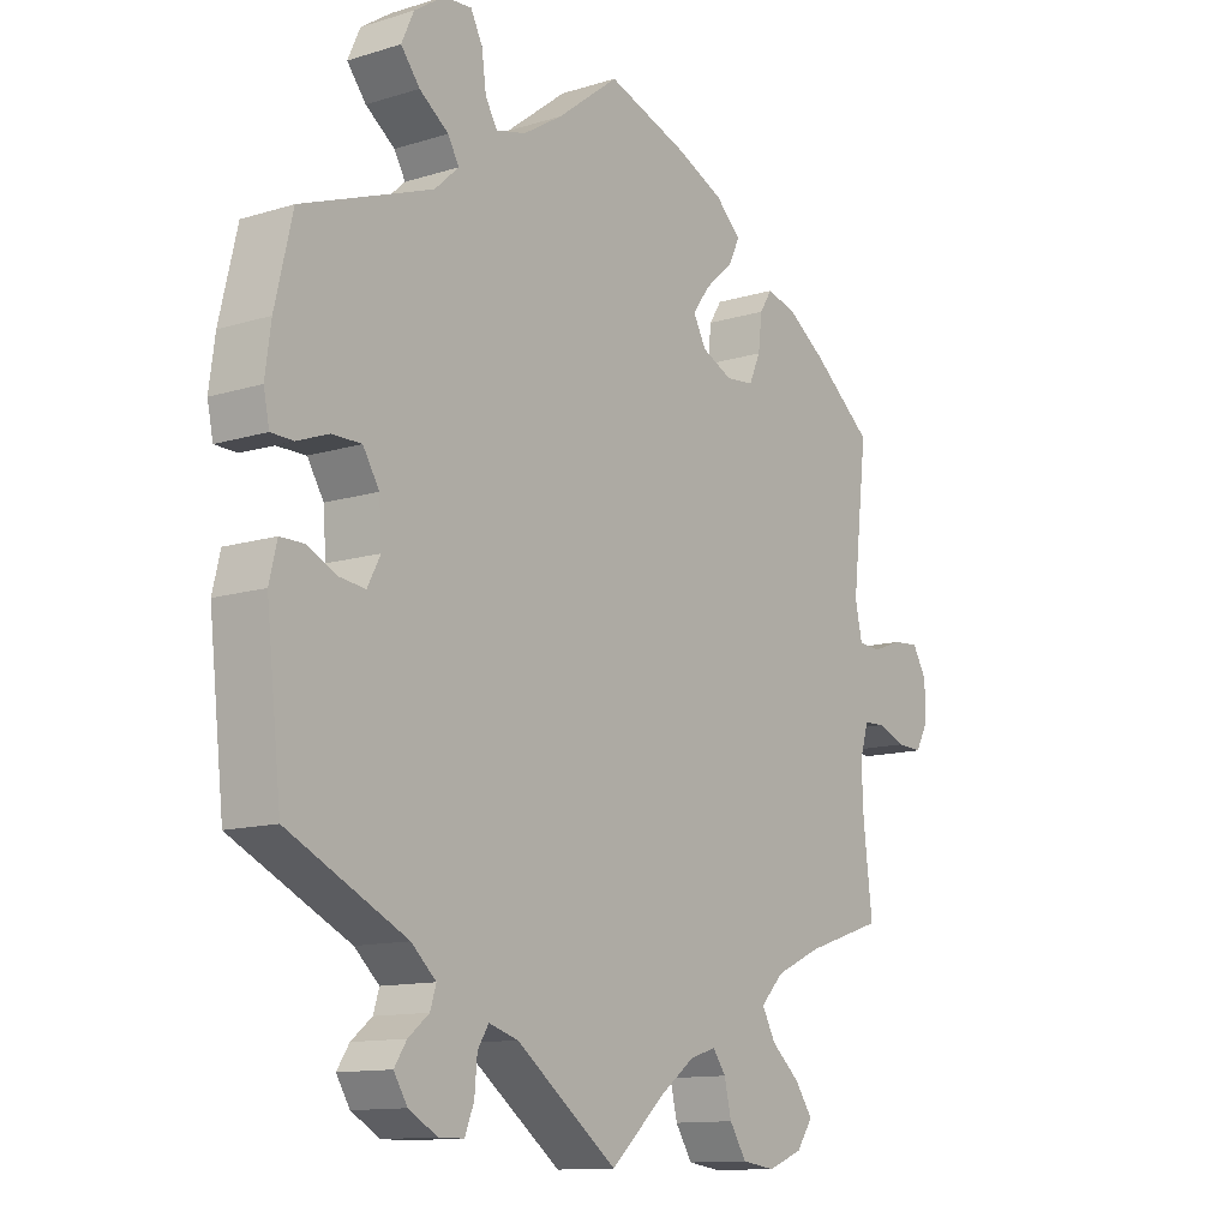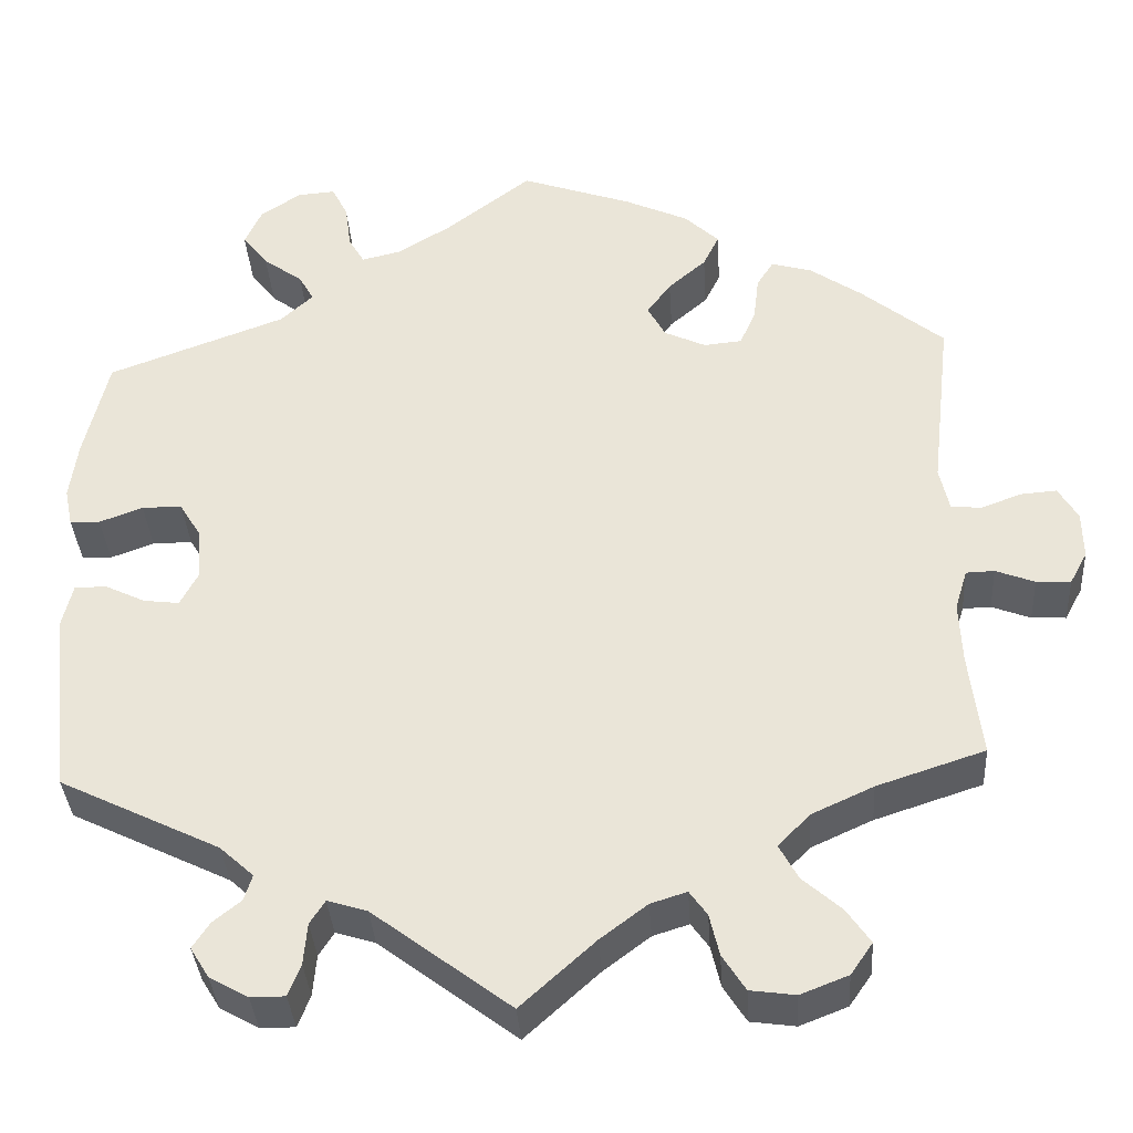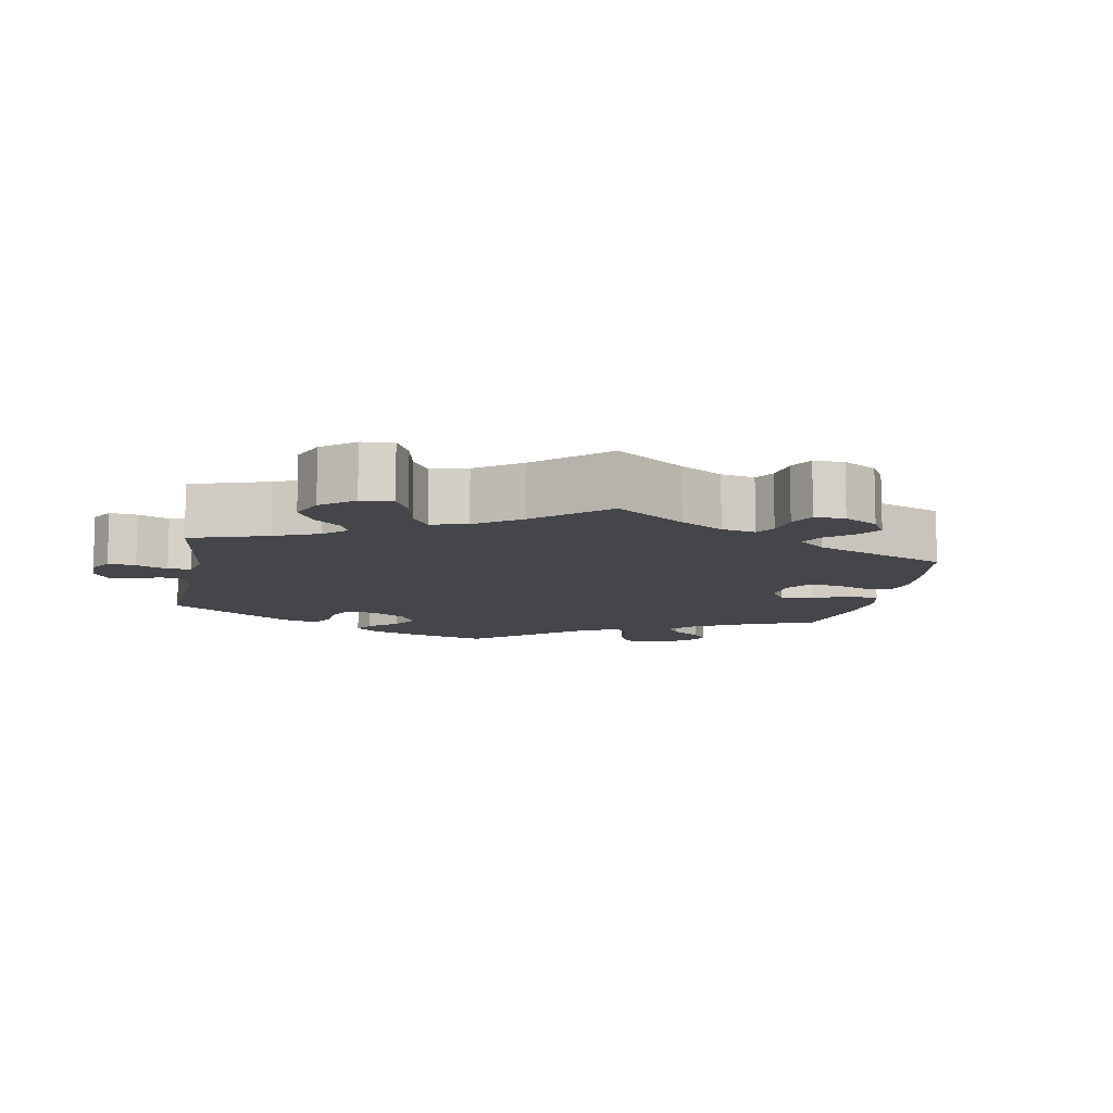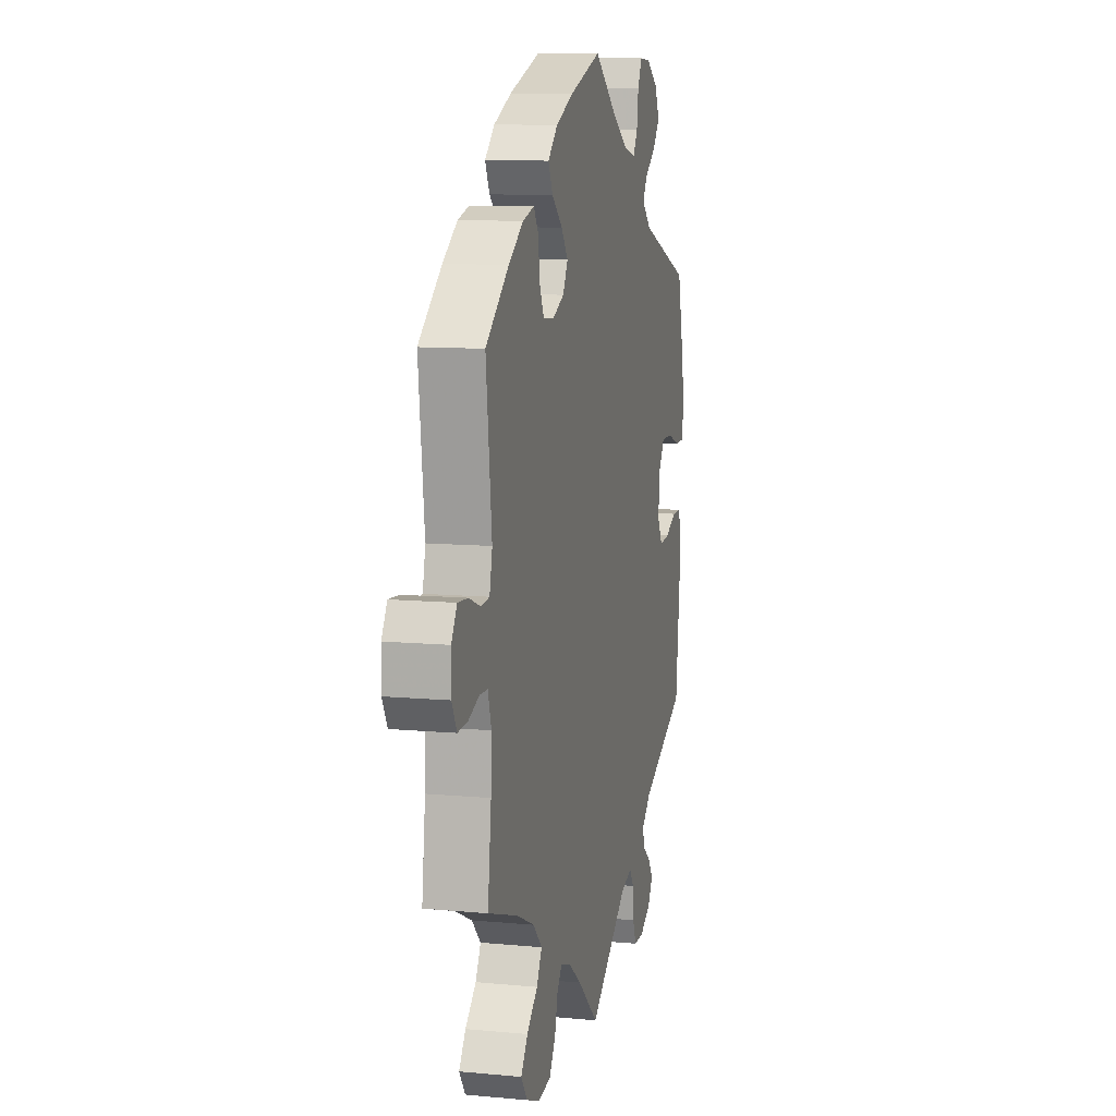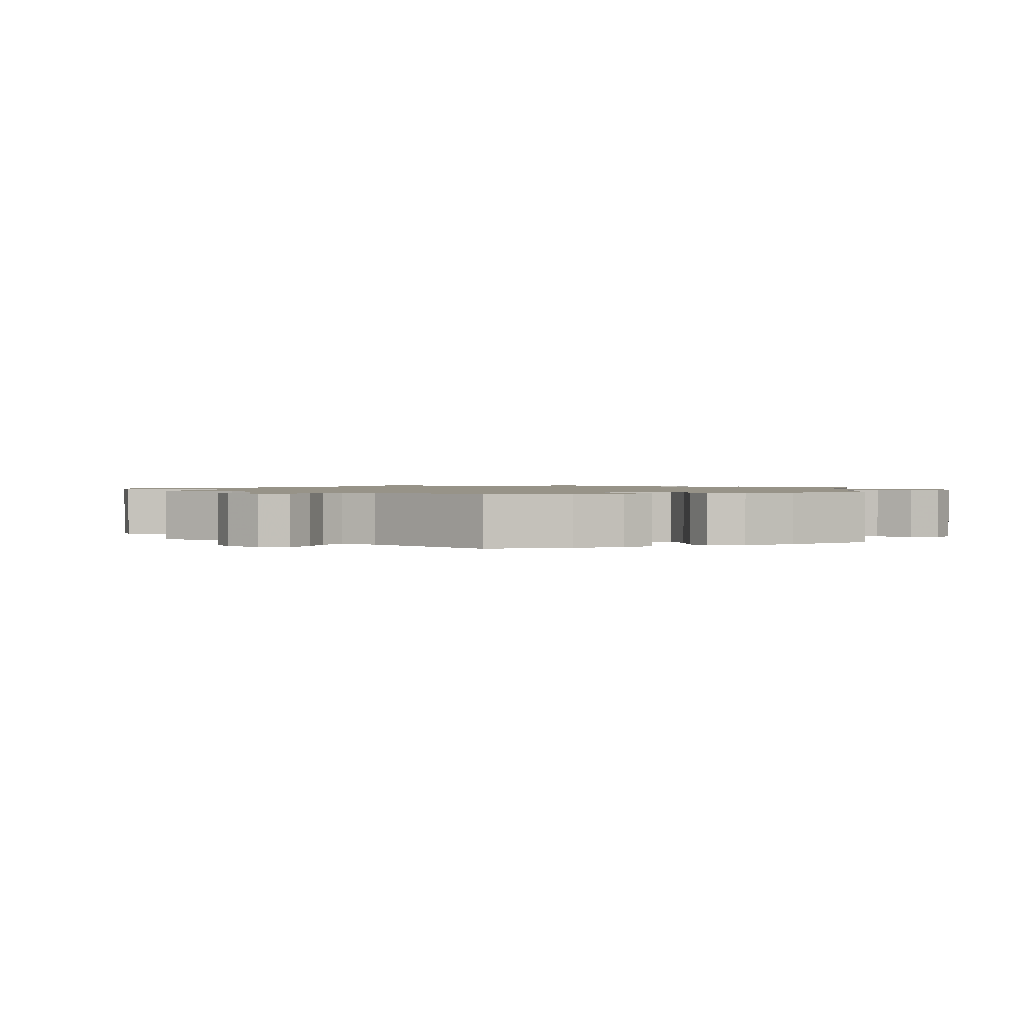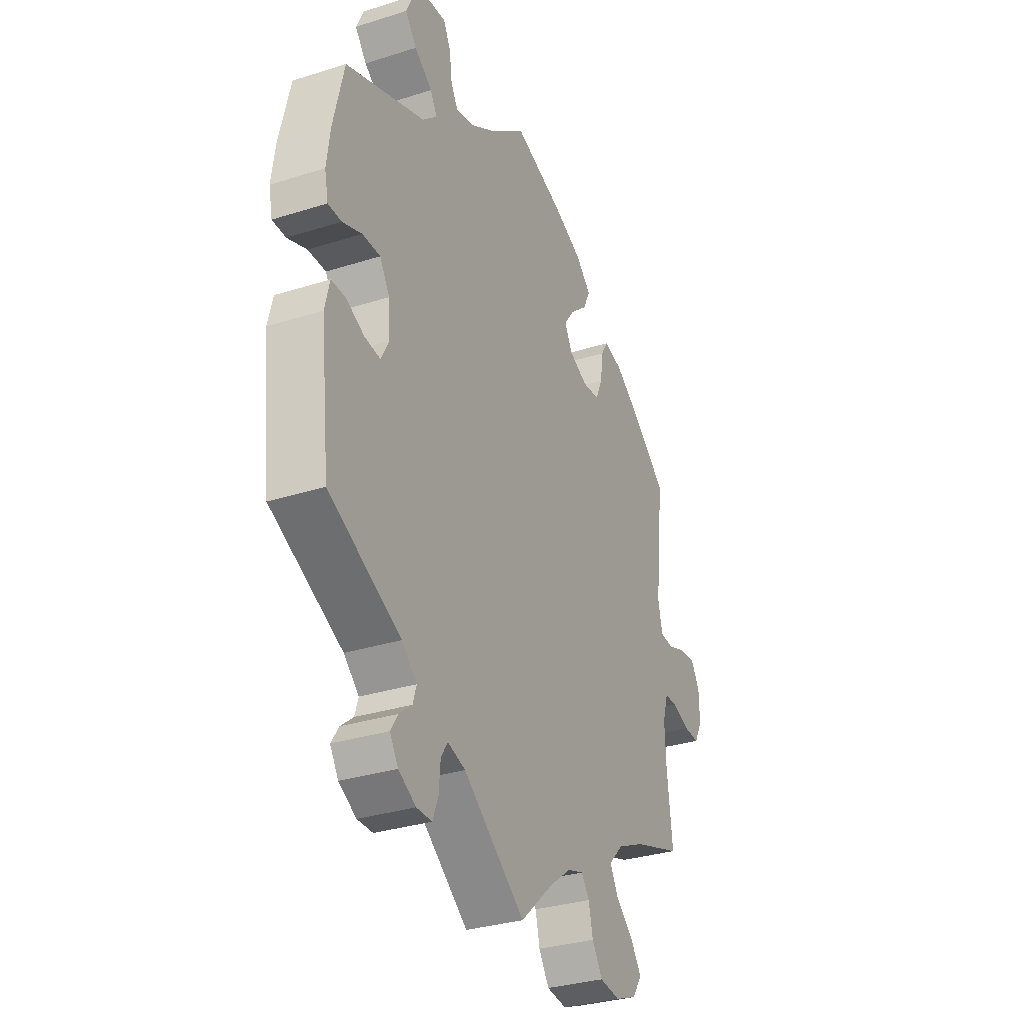
<metadata>
{"format":"obj","ext":"obj","renderer":"f3d","projection":"perspective","resolution":1024,"background":"white","views":[{"elev":-12.1,"azim":126.3,"up":"+Z"},{"elev":-36.0,"azim":-176.3,"up":"+Z"},{"elev":-9.9,"azim":-130.4,"up":"+Y"},{"elev":10.1,"azim":-76.5,"up":"+Z"},{"elev":1.3,"azim":-53.4,"up":"+Y"},{"elev":-31.8,"azim":114.1,"up":"+Z"}]}
</metadata>
<code>
v -0.407 0.07 0.365
v -0.348 0.07 0.406
v -0.302 0.07 0.419
v -0.283 0.07 0.389
v -0.277 0.07 0.338
v -0.259 0.07 0.298
v -0.216 0.07 0.294
v -0.169 0.07 0.316
v -0.149 0.07 0.353
v -0.176 0.07 0.39
v -0.219 0.07 0.427
v -0.237 0.07 0.464
v -0.198 0.07 0.501
v -0.126 0.07 0.534
v 0 0.07 0.578
v 0.095 0.07 0.505
v 0.156 0.07 0.467
v 0.202 0.07 0.456
v 0.22 0.07 0.487
v 0.227 0.07 0.538
v 0.245 0.07 0.574
v 0.288 0.07 0.571
v 0.334 0.07 0.54
v 0.353 0.07 0.498
v 0.324 0.07 0.461
v 0.279 0.07 0.428
v 0.262 0.07 0.398
v 0.299 0.07 0.364
v 0.5 0.07 0.29
v 0.527 0.07 0.175
v 0.536 0.07 0.108
v 0.527 0.07 0.065
v 0.493 0.07 0.064
v 0.444 0.07 0.082
v 0.399 0.07 0.082
v 0.374 0.07 0.041
v 0.37 0.07 -0.018
v 0.39 0.07 -0.056
v 0.43 0.07 -0.051
v 0.476 0.07 -0.029
v 0.512 0.07 -0.029
v 0.524 0.07 -0.079
v 0.501 0.07 -0.289
v 0.319 0.07 -0.378
v 0.281 0.07 -0.413
v 0.29 0.07 -0.442
v 0.322 0.07 -0.468
v 0.341 0.07 -0.497
v 0.32 0.07 -0.531
v 0.276 0.07 -0.556
v 0.237 0.07 -0.556
v 0.223 0.07 -0.52
v 0.219 0.07 -0.473
v 0.202 0.07 -0.446
v 0.157 0.07 -0.46
v 0.001 0.07 -0.578
v -0.083 0.07 -0.502
v -0.136 0.07 -0.462
v -0.177 0.07 -0.449
v -0.197 0.07 -0.477
v -0.208 0.07 -0.524
v -0.234 0.07 -0.565
v -0.285 0.07 -0.572
v -0.339 0.07 -0.551
v -0.364 0.07 -0.515
v -0.337 0.07 -0.476
v -0.293 0.07 -0.437
v -0.272 0.07 -0.398
v -0.308 0.07 -0.361
v -0.378 0.07 -0.329
v -0.5 0.07 -0.289
v -0.486 0.07 -0.171
v -0.483 0.07 -0.101
v -0.497 0.07 -0.055
v -0.529 0.07 -0.054
v -0.573 0.07 -0.071
v -0.612 0.07 -0.073
v -0.632 0.07 -0.036
v -0.631 0.07 0.018
v -0.609 0.07 0.055
v -0.568 0.07 0.052
v -0.523 0.07 0.035
v -0.488 0.07 0.038
v -0.477 0.07 0.088
v -0.5 0.07 0.289
v -0.407 0 0.365
v -0.348 0 0.406
v -0.302 0 0.419
v -0.283 0 0.389
v -0.277 0 0.338
v -0.259 0 0.298
v -0.216 0 0.294
v -0.169 0 0.316
v -0.149 0 0.353
v -0.176 0 0.39
v -0.219 0 0.427
v -0.237 0 0.464
v -0.198 0 0.501
v -0.126 0 0.534
v 0 0 0.578
v 0.095 0 0.505
v 0.156 0 0.467
v 0.202 0 0.456
v 0.22 0 0.487
v 0.227 0 0.538
v 0.245 0 0.574
v 0.288 0 0.571
v 0.334 0 0.54
v 0.353 0 0.498
v 0.324 0 0.461
v 0.279 0 0.428
v 0.262 0 0.398
v 0.299 0 0.364
v 0.5 0 0.29
v 0.527 0 0.175
v 0.536 0 0.108
v 0.527 0 0.065
v 0.493 0 0.064
v 0.444 0 0.082
v 0.399 0 0.082
v 0.374 0 0.041
v 0.37 0 -0.018
v 0.39 0 -0.056
v 0.43 0 -0.051
v 0.476 0 -0.029
v 0.512 0 -0.029
v 0.524 0 -0.079
v 0.501 0 -0.289
v 0.319 0 -0.378
v 0.281 0 -0.413
v 0.29 0 -0.442
v 0.322 0 -0.468
v 0.341 0 -0.497
v 0.32 0 -0.531
v 0.276 0 -0.556
v 0.237 0 -0.556
v 0.223 0 -0.52
v 0.219 0 -0.473
v 0.202 0 -0.446
v 0.157 0 -0.46
v 0.001 0 -0.578
v -0.083 0 -0.502
v -0.136 0 -0.462
v -0.177 0 -0.449
v -0.197 0 -0.477
v -0.208 0 -0.524
v -0.234 0 -0.565
v -0.285 0 -0.572
v -0.339 0 -0.551
v -0.364 0 -0.515
v -0.337 0 -0.476
v -0.293 0 -0.437
v -0.272 0 -0.398
v -0.308 0 -0.361
v -0.378 0 -0.329
v -0.5 0 -0.289
v -0.486 0 -0.171
v -0.483 0 -0.101
v -0.497 0 -0.055
v -0.529 0 -0.054
v -0.573 0 -0.071
v -0.612 0 -0.073
v -0.632 0 -0.036
v -0.631 0 0.018
v -0.609 0 0.055
v -0.568 0 0.052
v -0.523 0 0.035
v -0.488 0 0.038
v -0.477 0 0.088
v -0.5 0 0.289
f 84 85 1 2
f 83 84 2 3
f 79 80 81 82
f 79 82 83
f 78 79 83
f 75 76 77 78
f 74 75 78 83
f 73 74 83 3
f 70 71 72
f 69 70 72 73
f 68 69 73 3
f 64 65 66 67
f 64 67 68
f 63 64 68
f 60 61 62 63
f 59 60 63 68
f 58 59 68 3
f 55 56 57
f 54 55 57 58
f 50 51 52 53
f 50 53 54
f 49 50 54
f 46 47 48 49
f 46 49 54
f 45 46 54
f 44 45 54 58
f 39 40 41 42
f 38 39 42 43
f 37 38 43 44
f 31 32 33 34
f 31 34 35
f 28 29 30 31
f 27 28 31 35
f 23 24 25 26
f 23 26 27
f 22 23 27
f 19 20 21 22
f 18 19 22 27
f 17 18 27 35
f 13 14 15 16
f 10 11 12 13
f 9 10 13 16
f 8 9 16 17
f 3 4 5
f 58 3 5
f 58 5 6
f 36 37 44 58
f 36 58 6 7
f 17 35 36
f 7 8 17 36
f 87 86 170 169
f 88 87 169 168
f 167 166 165 164
f 168 167 164
f 168 164 163
f 163 162 161 160
f 168 163 160 159
f 88 168 159 158
f 157 156 155
f 158 157 155 154
f 88 158 154 153
f 152 151 150 149
f 153 152 149
f 153 149 148
f 148 147 146 145
f 153 148 145 144
f 88 153 144 143
f 142 141 140
f 143 142 140 139
f 138 137 136 135
f 139 138 135
f 139 135 134
f 134 133 132 131
f 139 134 131
f 139 131 130
f 143 139 130 129
f 127 126 125 124
f 128 127 124 123
f 129 128 123 122
f 119 118 117 116
f 120 119 116
f 116 115 114 113
f 120 116 113 112
f 111 110 109 108
f 112 111 108
f 112 108 107
f 107 106 105 104
f 112 107 104 103
f 120 112 103 102
f 101 100 99 98
f 98 97 96 95
f 101 98 95 94
f 102 101 94 93
f 90 89 88
f 90 88 143
f 91 90 143
f 143 129 122 121
f 92 91 143 121
f 121 120 102
f 121 102 93 92
f 1 86 87 2
f 2 87 88 3
f 3 88 89 4
f 4 89 90 5
f 5 90 91 6
f 6 91 92 7
f 7 92 93 8
f 8 93 94 9
f 9 94 95 10
f 10 95 96 11
f 11 96 97 12
f 12 97 98 13
f 13 98 99 14
f 14 99 100 15
f 15 100 101 16
f 16 101 102 17
f 17 102 103 18
f 18 103 104 19
f 19 104 105 20
f 20 105 106 21
f 21 106 107 22
f 22 107 108 23
f 23 108 109 24
f 24 109 110 25
f 25 110 111 26
f 26 111 112 27
f 27 112 113 28
f 28 113 114 29
f 29 114 115 30
f 30 115 116 31
f 31 116 117 32
f 32 117 118 33
f 33 118 119 34
f 34 119 120 35
f 35 120 121 36
f 36 121 122 37
f 37 122 123 38
f 38 123 124 39
f 39 124 125 40
f 40 125 126 41
f 41 126 127 42
f 42 127 128 43
f 43 128 129 44
f 44 129 130 45
f 45 130 131 46
f 46 131 132 47
f 47 132 133 48
f 48 133 134 49
f 49 134 135 50
f 50 135 136 51
f 51 136 137 52
f 52 137 138 53
f 53 138 139 54
f 54 139 140 55
f 55 140 141 56
f 56 141 142 57
f 57 142 143 58
f 58 143 144 59
f 59 144 145 60
f 60 145 146 61
f 61 146 147 62
f 62 147 148 63
f 63 148 149 64
f 64 149 150 65
f 65 150 151 66
f 66 151 152 67
f 67 152 153 68
f 68 153 154 69
f 69 154 155 70
f 70 155 156 71
f 71 156 157 72
f 72 157 158 73
f 73 158 159 74
f 74 159 160 75
f 75 160 161 76
f 76 161 162 77
f 77 162 163 78
f 78 163 164 79
f 79 164 165 80
f 80 165 166 81
f 81 166 167 82
f 82 167 168 83
f 83 168 169 84
f 84 169 170 85
f 85 170 86 1

</code>
